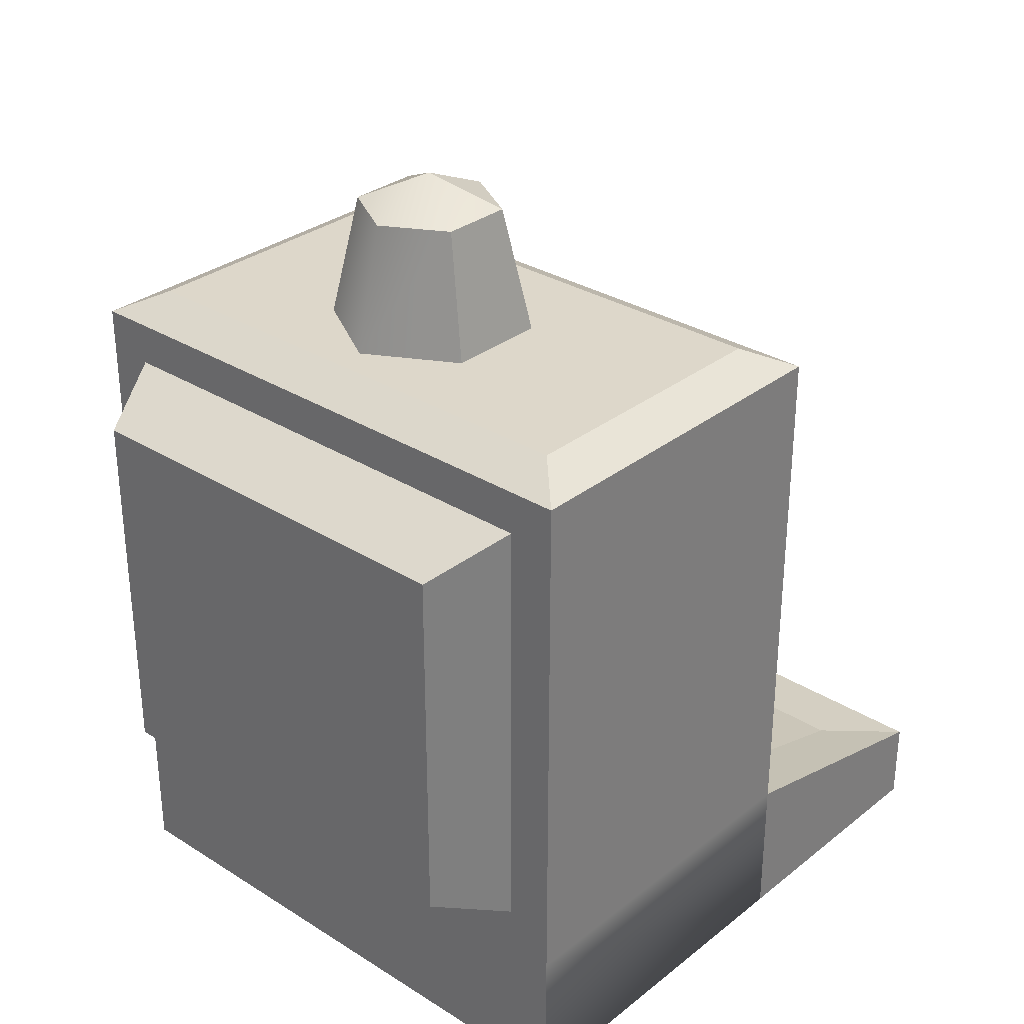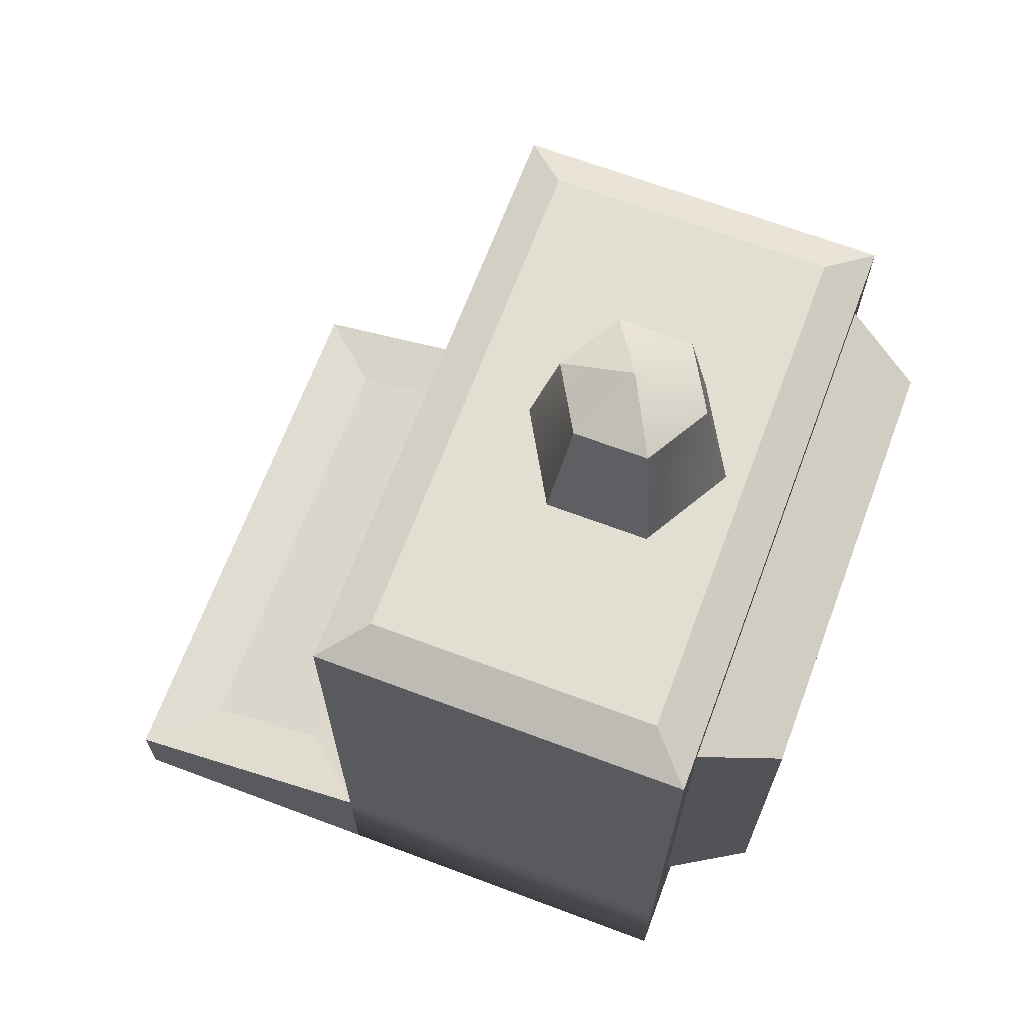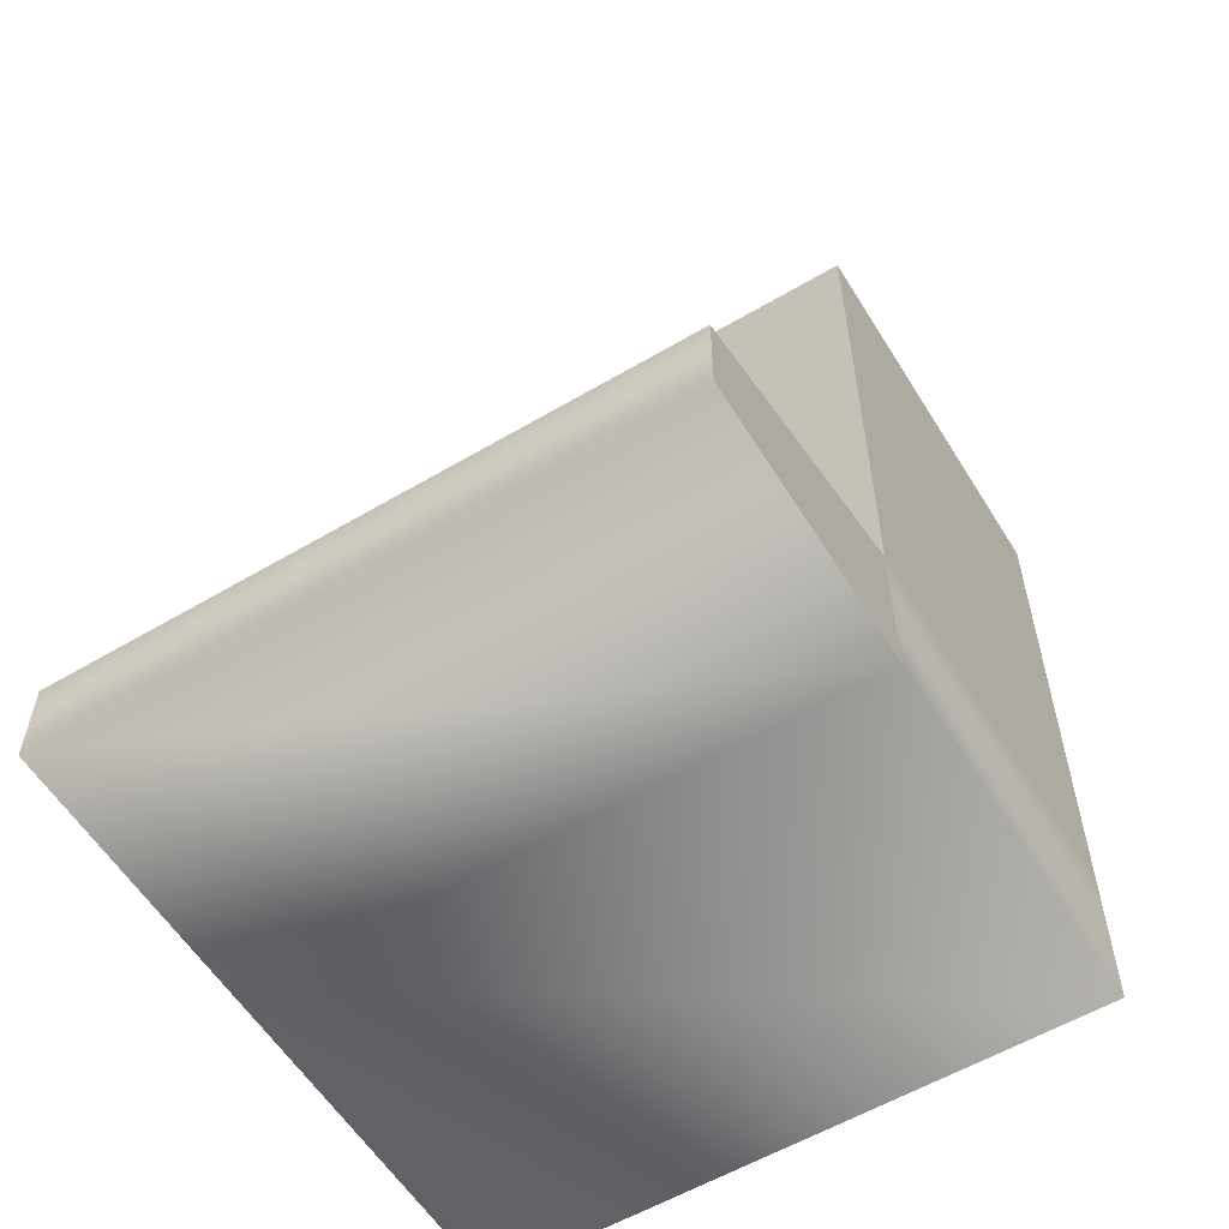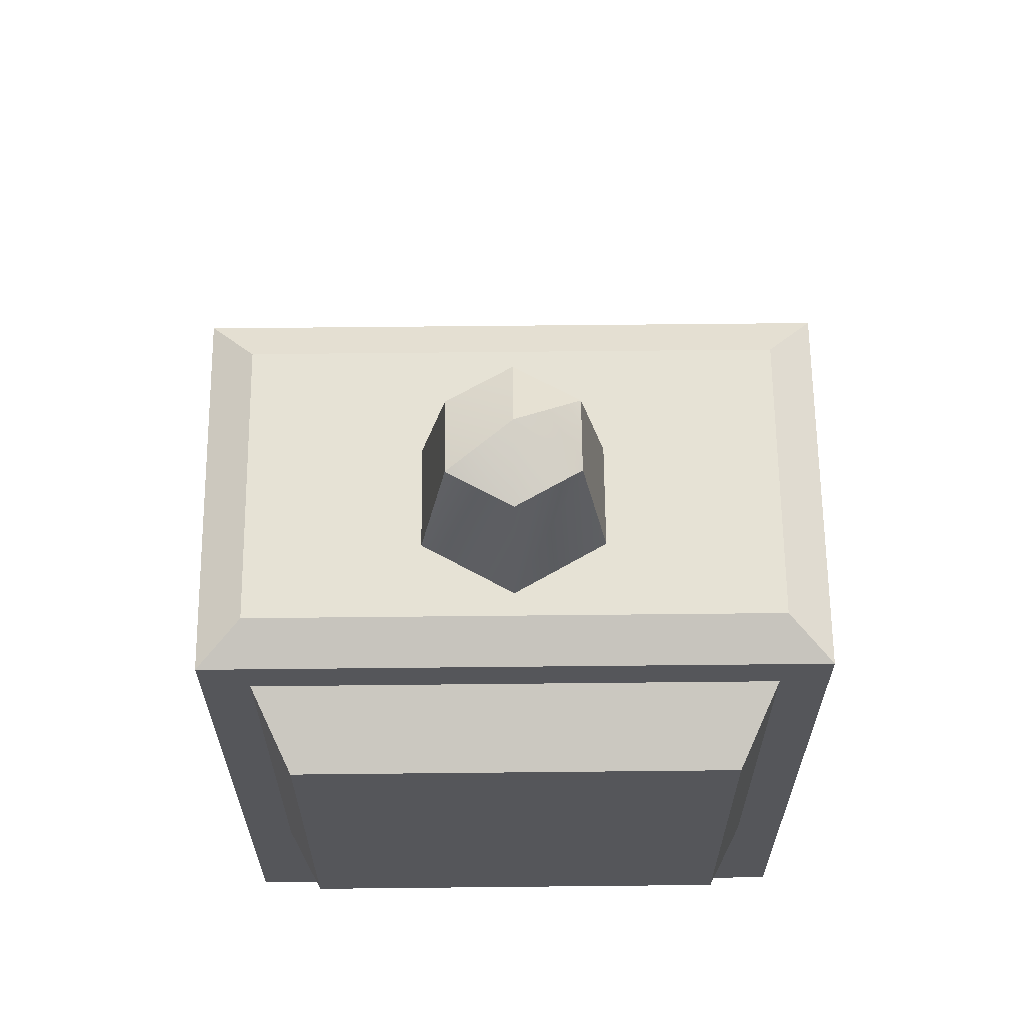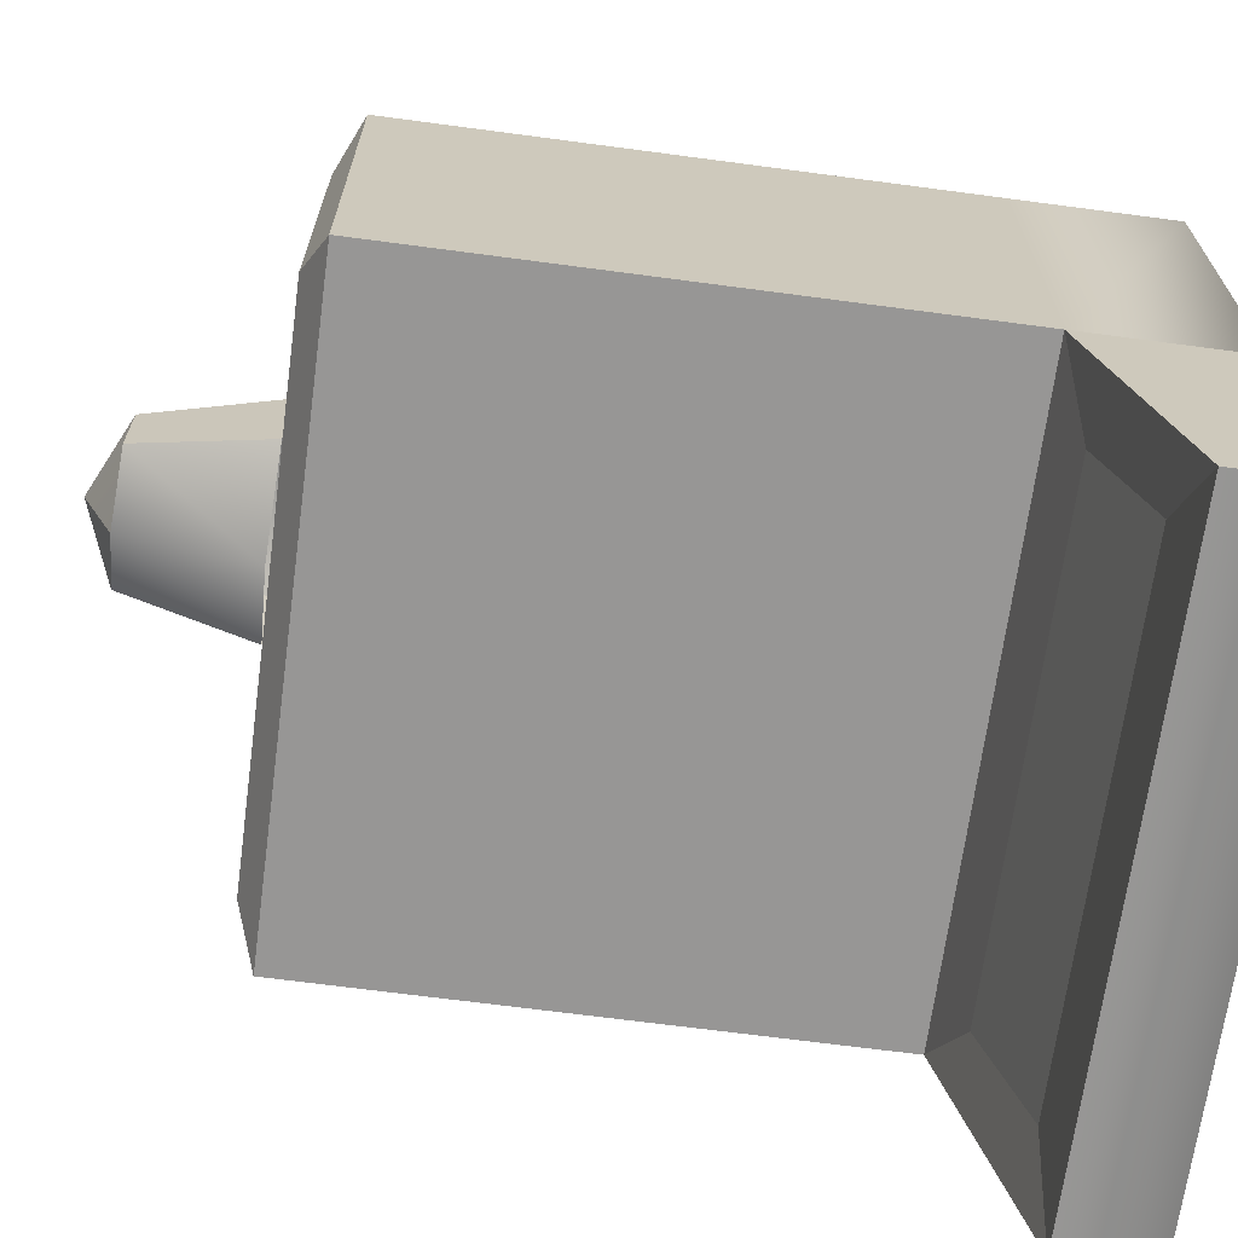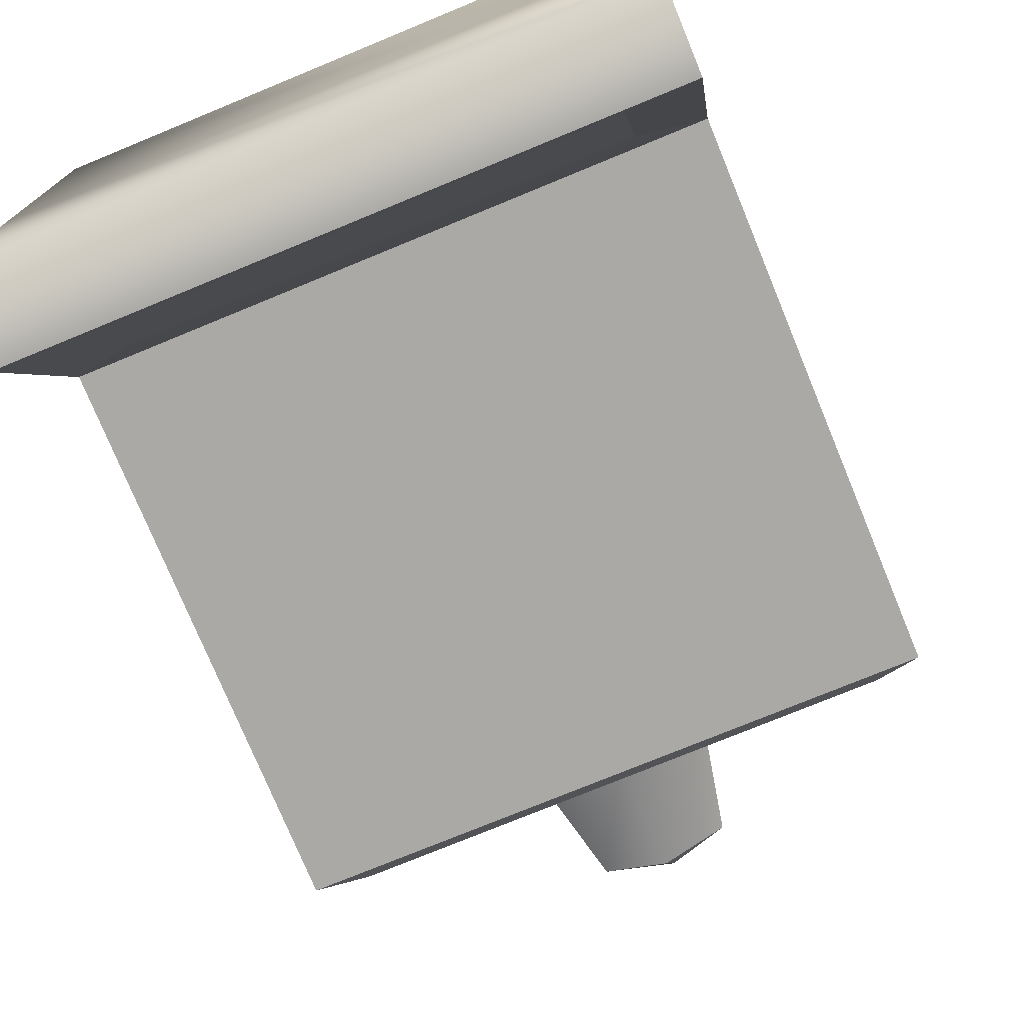
<metadata>
{"format":"obj","ext":"obj","renderer":"f3d","projection":"perspective","resolution":1024,"background":"white","views":[{"elev":30.9,"azim":41.9,"up":"+Y"},{"elev":67.6,"azim":-69.4,"up":"+Y"},{"elev":-57.6,"azim":-148.5,"up":"+Y"},{"elev":63.9,"azim":-0.6,"up":"+Y"},{"elev":-67.9,"azim":-97.6,"up":"+Z"},{"elev":-75.5,"azim":22.4,"up":"+Z"}]}
</metadata>
<code>
o Computer.001
v -25.02 -1.41 19
v -25.02 -1.41 -11.95
v 25.02 -1.41 -11.95
v 25.02 -1.41 19
v -25.02 -1.41 -34.58
v 25.02 -1.41 -34.58
v 7.311 57.73 9.59
v 5.193 68.1 8.367
v -7e-06 57.73 13.81
v -7e-06 68.1 11.37
v -7.311 57.73 9.59
v -5.193 68.1 8.367
v -7.311 57.73 1.146
v -5.193 68.1 2.37
v -6e-06 57.73 -3.072
v -7e-06 68.1 -0.6291
v 7.311 57.73 1.146
v 5.193 68.1 2.37
v -5.193 68.1 8.367
v -7e-06 68.1 11.37
v -7e-06 70.73 5.368
v 5.193 68.1 8.367
v 5.193 68.1 2.37
v -5.193 68.1 8.367
v -7e-06 70.73 5.368
v -5.193 68.1 2.37
v -7e-06 68.1 -0.6291
v 21.08 51.71 19
v -21.08 51.71 19
v -17.93 48.84 25.42
v 17.93 48.84 25.42
v 21.08 14.69 19
v 21.08 51.71 19
v 17.93 48.84 25.42
v 17.93 17.56 25.42
v -21.08 14.69 19
v 21.08 14.69 19
v 17.93 17.56 25.42
v -17.93 17.56 25.42
v -21.08 51.71 19
v -21.08 14.69 19
v -17.93 17.56 25.42
v -17.93 48.84 25.42
v 25.02 55.28 19
v -25.02 55.28 19
v -21.08 51.71 19
v 21.08 51.71 19
v 25.02 11.12 19
v 25.02 55.28 19
v 21.08 51.71 19
v 21.08 14.69 19
v -25.02 11.12 19
v 25.02 11.12 19
v 21.08 14.69 19
v -21.08 14.69 19
v -25.02 55.28 19
v -25.02 11.12 19
v -21.08 14.69 19
v -21.08 51.71 19
v -25.02 5.748 -34.58
v -25.02 11.12 -11.95
v -19.65 9.603 -17.89
v -19.65 6.551 -28.63
v 25.02 5.748 -34.58
v -25.02 5.748 -34.58
v -19.65 6.551 -28.63
v 19.65 6.551 -28.63
v 25.02 11.12 -11.95
v 25.02 5.748 -34.58
v 19.65 6.551 -28.63
v 19.65 9.603 -17.89
v -25.02 11.12 -11.95
v 25.02 11.12 -11.95
v 19.65 9.603 -17.89
v -19.65 9.603 -17.89
v -25.02 11.12 -11.95
v -25.02 55.28 -11.95
v -19.65 48.13 -11.95
v -19.65 18.27 -11.95
v 25.02 11.12 -11.95
v -25.02 11.12 -11.95
v -19.65 18.27 -11.95
v 19.65 18.27 -11.95
v 25.02 55.28 -11.95
v 25.02 11.12 -11.95
v 19.65 18.27 -11.95
v 19.65 48.13 -11.95
v -25.02 55.28 -11.95
v 25.02 55.28 -11.95
v 19.65 48.13 -11.95
v -19.65 48.13 -11.95
v 25.02 55.28 19
v 25.02 55.28 -11.95
v 21.44 57.07 -8.367
v 21.44 57.07 15.42
v -25.02 55.28 19
v 25.02 55.28 19
v 21.44 57.07 15.42
v -21.44 57.07 15.42
v -25.02 55.28 -11.95
v -25.02 55.28 19
v -21.44 57.07 15.42
v -21.44 57.07 -8.367
v 25.02 55.28 -11.95
v -25.02 55.28 -11.95
v -21.44 57.07 -8.367
v 21.44 57.07 -8.367
v -19.65 9.603 -17.89
v 19.65 9.603 -17.89
v 19.65 6.551 -28.63
v -19.65 6.551 -28.63
v -25.02 -1.41 -11.95
v -25.02 11.12 -11.95
v -25.02 5.748 -34.58
v -25.02 -1.41 -34.58
v 25.02 11.12 -11.95
v 25.02 -1.41 -11.95
v 25.02 -1.41 -34.58
v 25.02 5.748 -34.58
v -19.65 48.13 -11.95
v 19.65 48.13 -11.95
v 19.65 18.27 -11.95
v -19.65 18.27 -11.95
v 25.02 5.748 -34.58
v -25.02 5.748 -34.58
v -17.93 48.84 25.42
v -17.93 17.56 25.42
v 17.93 17.56 25.42
v 17.93 48.84 25.42
v 25.02 11.12 19
v -25.02 11.12 19
v -25.02 -1.41 19
v 25.02 -1.41 19
v 25.02 11.12 -11.95
v 25.02 11.12 19
v 25.02 11.12 -11.95
v 25.02 55.28 -11.95
v 25.02 55.28 19
v 25.02 11.12 19
v 21.44 57.07 -8.367
v -21.44 57.07 -8.367
v -21.44 57.07 15.42
v 21.44 57.07 15.42
v -25.02 55.28 -11.95
v -25.02 11.12 -11.95
v -25.02 11.12 19
v -25.02 55.28 19
v -25.02 11.12 -11.95
v -25.02 11.12 19
v -7.311 57.73 1.146
v -7.311 57.73 9.59
v -5.193 68.1 8.367
v -5.193 68.1 2.37
v 7.311 57.73 9.59
v 7.311 57.73 1.146
v 5.193 68.1 2.37
v 5.193 68.1 8.367
v 5.193 68.1 2.37
v -7e-06 68.1 -0.6291
v -7e-06 70.73 5.368
f 1 2 3 4
f 2 5 6 3
f 7 8 9
f 8 10 9
f 9 10 11
f 10 12 11
f 13 14 15
f 14 16 15
f 15 16 17
f 16 18 17
f 19 20 21
f 20 22 21
f 21 22 23
f 24 25 26
f 25 27 26
f 28 29 30 31
f 32 33 34 35
f 36 37 38 39
f 40 41 42 43
f 44 45 46 47
f 48 49 50 51
f 52 53 54 55
f 56 57 58 59
f 60 61 62 63
f 64 65 66 67
f 68 69 70 71
f 72 73 74 75
f 76 77 78 79
f 80 81 82 83
f 84 85 86 87
f 88 89 90 91
f 92 93 94 95
f 96 97 98 99
f 100 101 102 103
f 104 105 106 107
f 108 109 110 111
f 112 113 114 115
f 116 117 118 119
f 120 121 122 123
f 124 6 5 125
f 126 127 128 129
f 130 131 132 133
f 3 134 135 4
f 136 137 138 139
f 140 141 142 143
f 144 145 146 147
f 148 2 1 149
f 150 151 152 153
f 154 155 156 157
f 158 159 160

</code>
